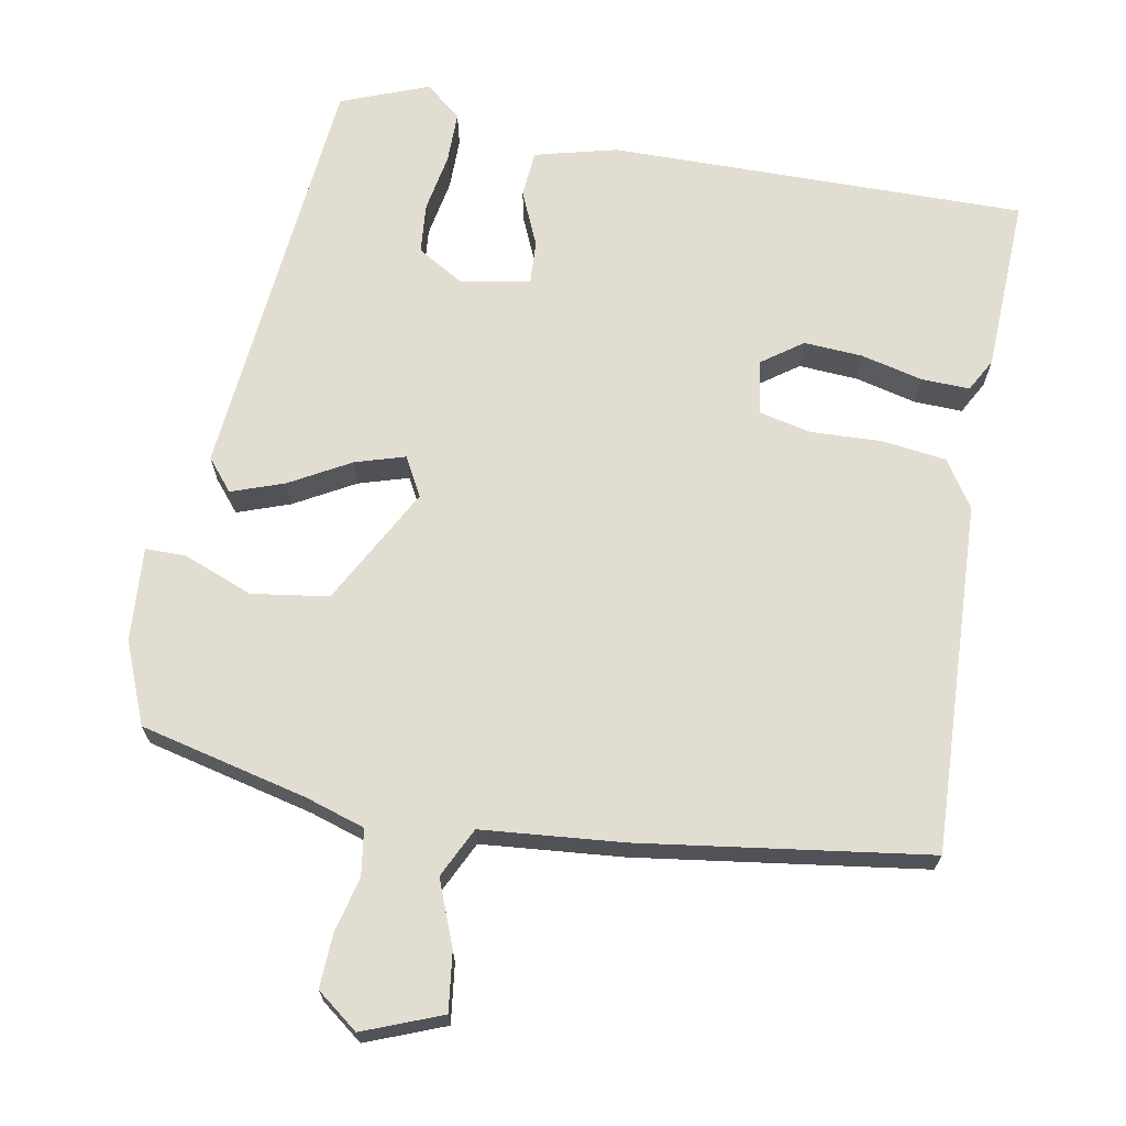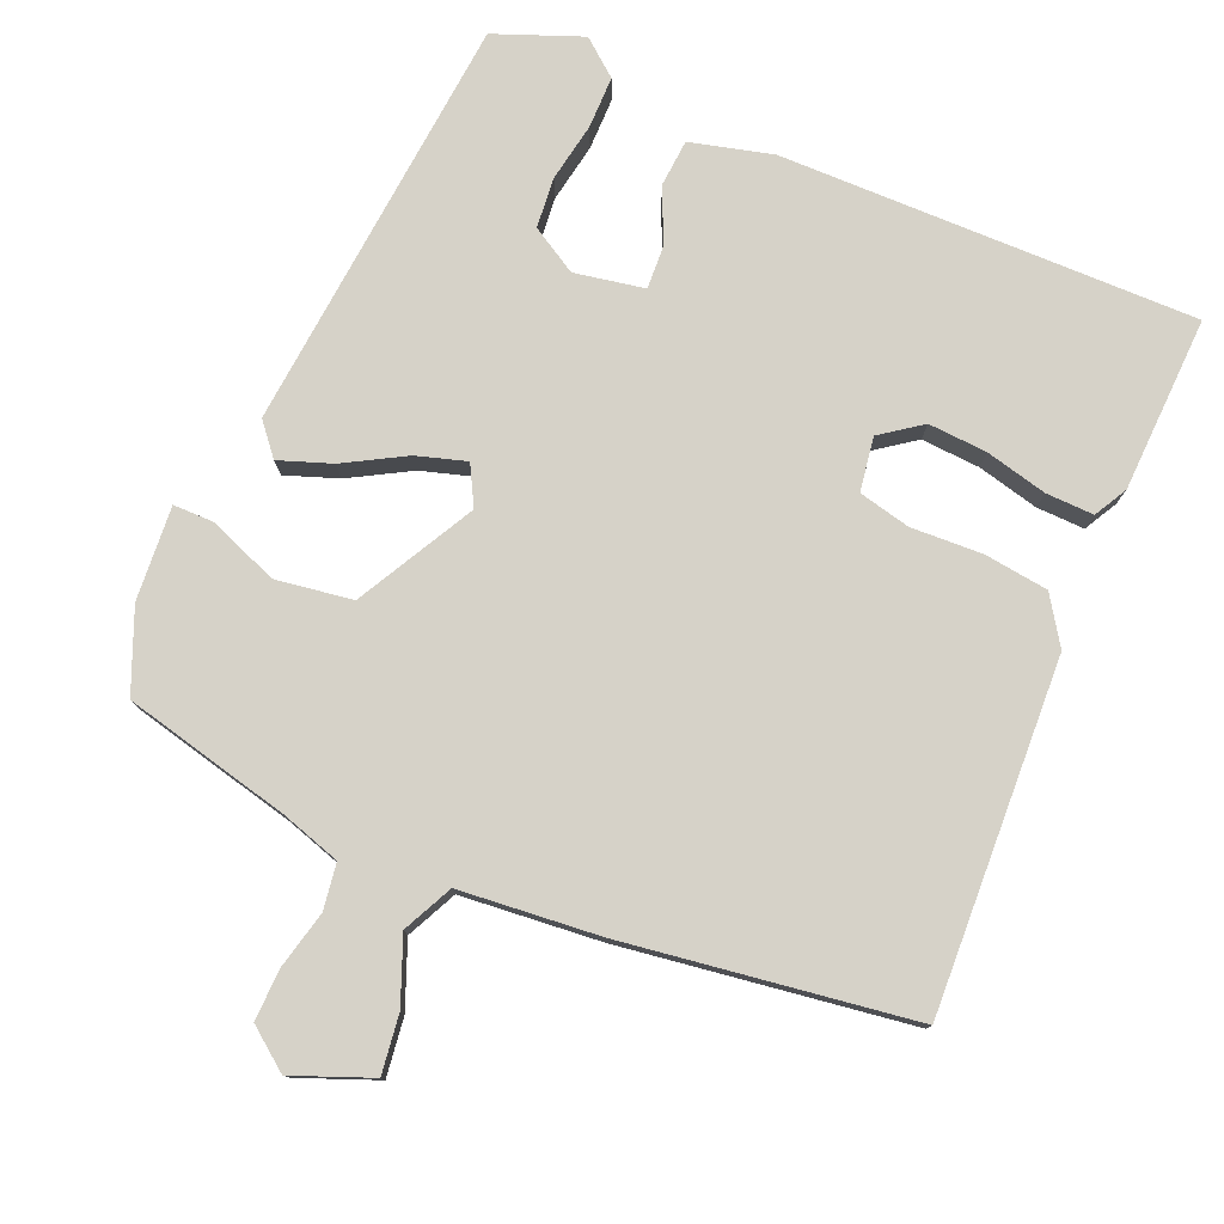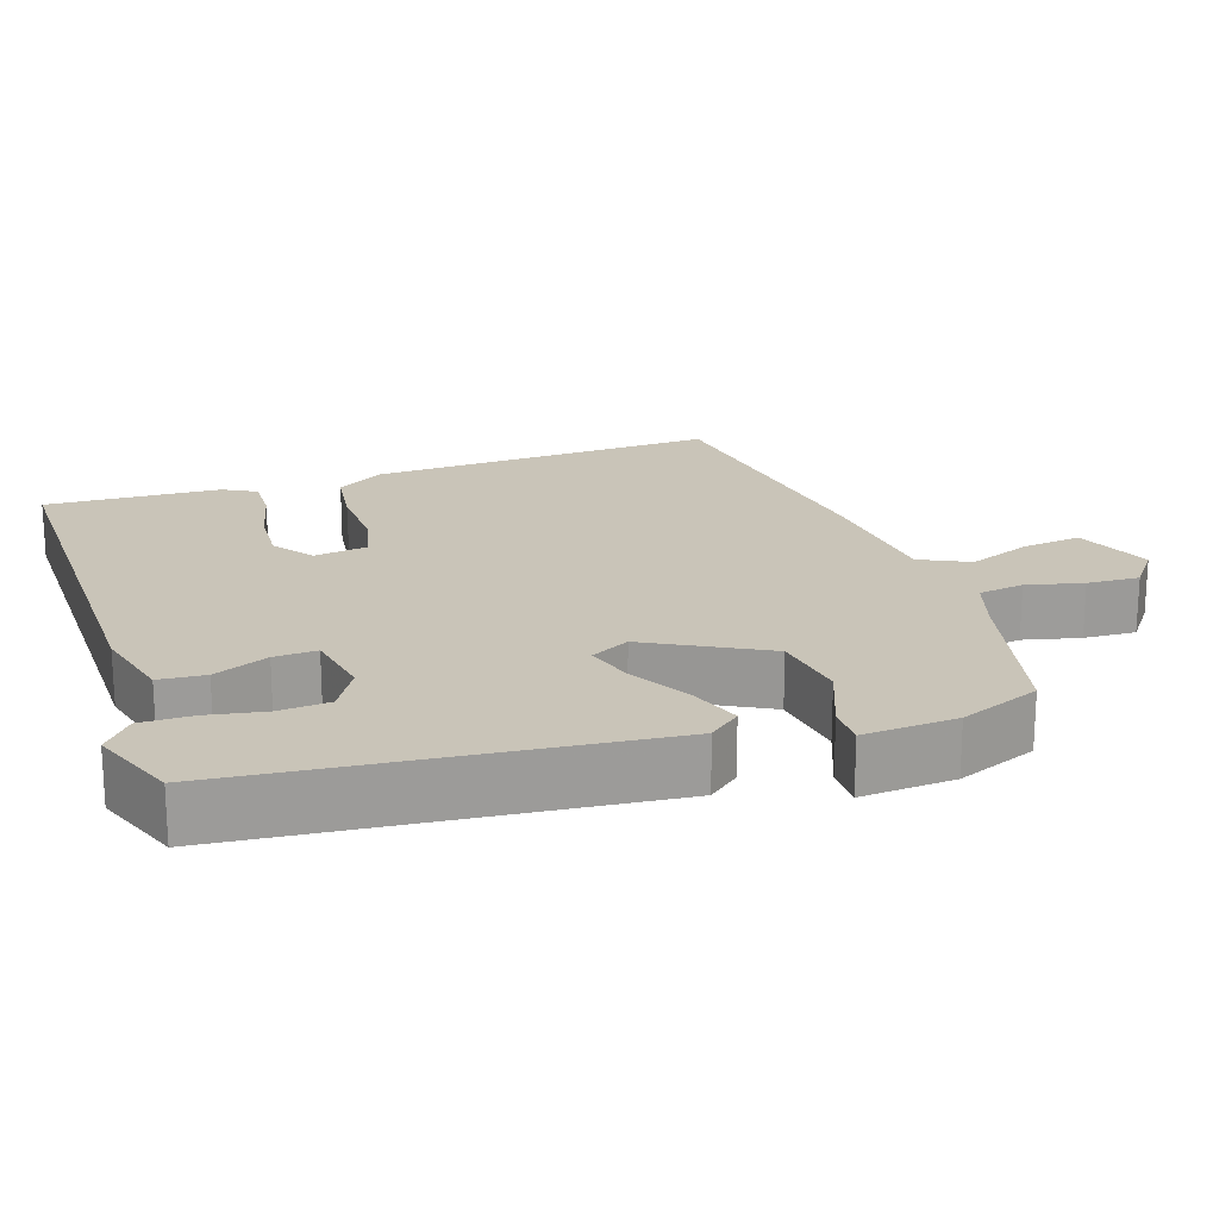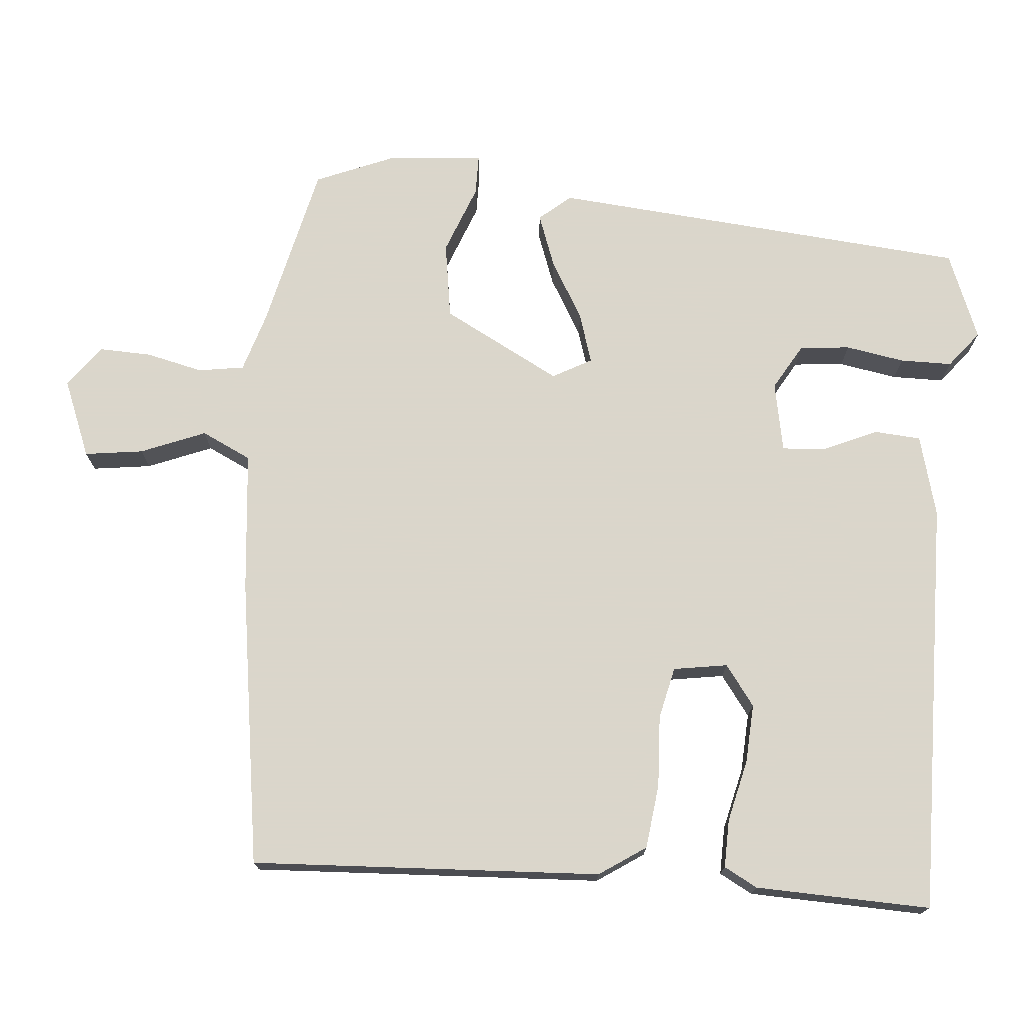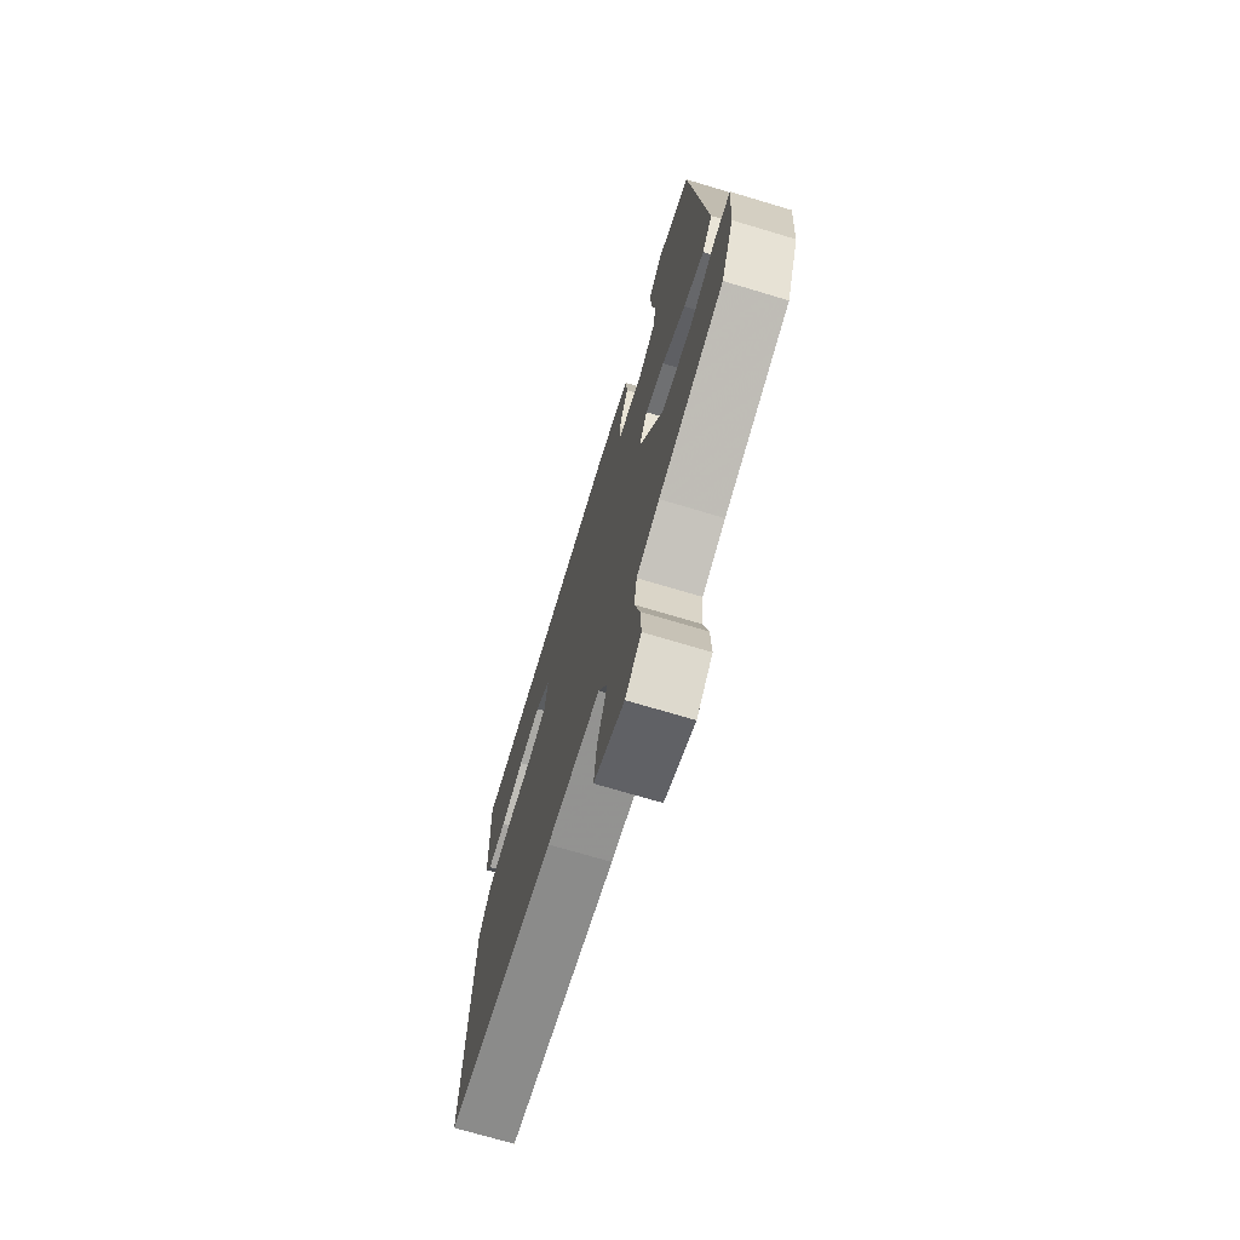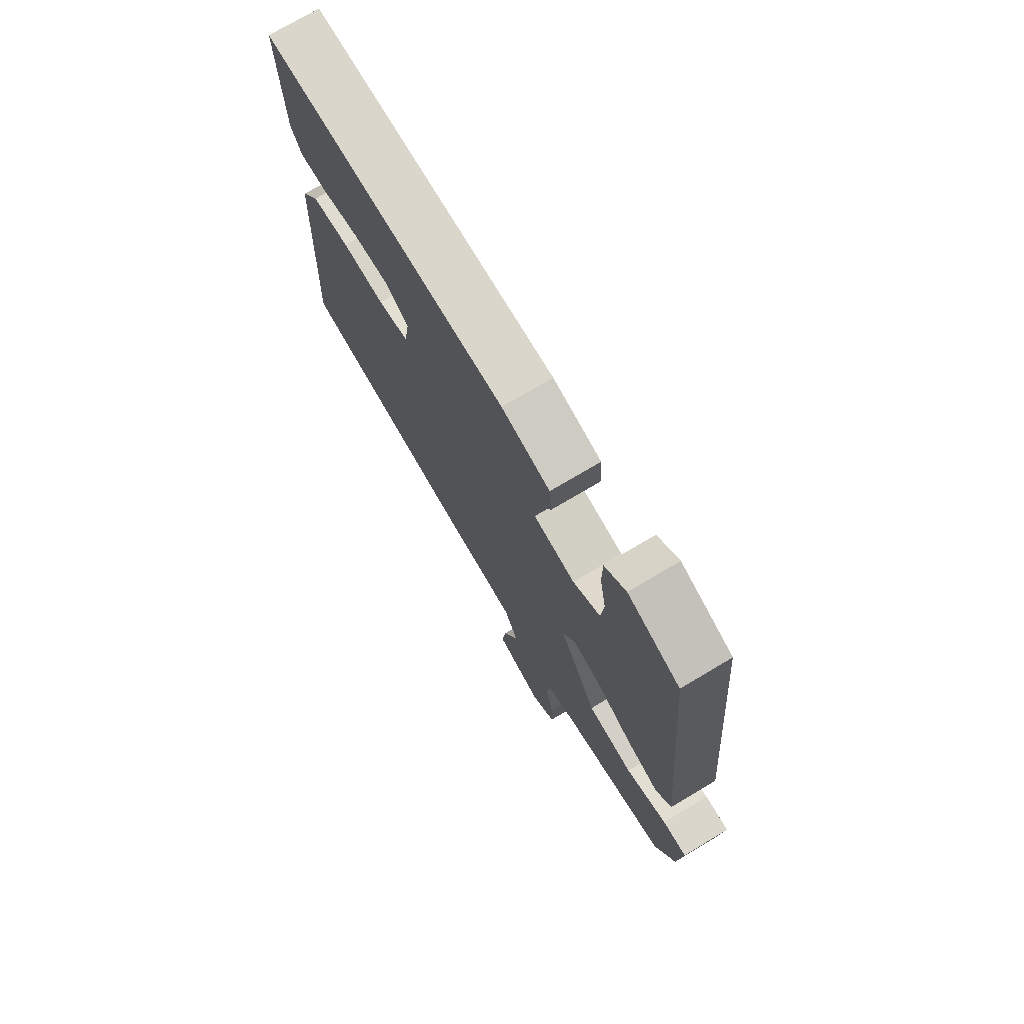
<metadata>
{"format":"obj","ext":"obj","renderer":"f3d","projection":"perspective","resolution":1024,"background":"white","views":[{"elev":68.6,"azim":-169.6,"up":"+Y"},{"elev":78.1,"azim":-157.0,"up":"+Y"},{"elev":20.1,"azim":71.5,"up":"+Y"},{"elev":73.7,"azim":-85.5,"up":"+Y"},{"elev":-71.7,"azim":73.3,"up":"+Z"},{"elev":73.7,"azim":59.2,"up":"+Z"}]}
</metadata>
<code>
v 0.444 0.07 0.503
v 0.496 0.07 -0.054
v 0.461 0.07 -0.096
v 0.391 0.07 -0.071
v 0.311 0.07 -0.026
v 0.245 0.07 -0.006
v 0.217 0.07 -0.058
v 0.301 0.07 -0.214
v 0.403 0.07 -0.229
v 0.495 0.07 -0.193
v 0.549 0.07 -0.193
v 0.54 0.07 -0.318
v 0.496 0.07 -0.426
v 0.274 0.07 -0.479
v 0.195 0.07 -0.504
v 0.186 0.07 -0.565
v 0.204 0.07 -0.64
v 0.207 0.07 -0.71
v 0.152 0.07 -0.752
v 0.048 0.07 -0.711
v 0.058 0.07 -0.633
v 0.092 0.07 -0.547
v 0.06 0.07 -0.481
v -0.127 0.07 -0.464
v -0.509 0.07 -0.41
v -0.488 0.07 0.055
v -0.447 0.07 0.117
v -0.362 0.07 0.128
v -0.267 0.07 0.124
v -0.198 0.07 0.14
v -0.187 0.07 0.212
v -0.241 0.07 0.251
v -0.319 0.07 0.246
v -0.401 0.07 0.226
v -0.465 0.07 0.224
v -0.489 0.07 0.268
v -0.498 0.07 0.501
v 0.055 0.07 0.496
v 0.164 0.07 0.468
v 0.169 0.07 0.406
v 0.137 0.07 0.333
v 0.134 0.07 0.276
v 0.227 0.07 0.259
v 0.288 0.07 0.295
v 0.294 0.07 0.362
v 0.28 0.07 0.44
v 0.28 0.07 0.509
v 0.328 0.07 0.548
v 0.444 0 0.503
v 0.496 0 -0.054
v 0.461 0 -0.096
v 0.391 0 -0.071
v 0.311 0 -0.026
v 0.245 0 -0.006
v 0.217 0 -0.058
v 0.301 0 -0.214
v 0.403 0 -0.229
v 0.495 0 -0.193
v 0.549 0 -0.193
v 0.54 0 -0.318
v 0.496 0 -0.426
v 0.274 0 -0.479
v 0.195 0 -0.504
v 0.186 0 -0.565
v 0.204 0 -0.64
v 0.207 0 -0.71
v 0.152 0 -0.752
v 0.048 0 -0.711
v 0.058 0 -0.633
v 0.092 0 -0.547
v 0.06 0 -0.481
v -0.127 0 -0.464
v -0.509 0 -0.41
v -0.488 0 0.055
v -0.447 0 0.117
v -0.362 0 0.128
v -0.267 0 0.124
v -0.198 0 0.14
v -0.187 0 0.212
v -0.241 0 0.251
v -0.319 0 0.246
v -0.401 0 0.226
v -0.465 0 0.224
v -0.489 0 0.268
v -0.498 0 0.501
v 0.055 0 0.496
v 0.164 0 0.468
v 0.169 0 0.406
v 0.137 0 0.333
v 0.134 0 0.276
v 0.227 0 0.259
v 0.288 0 0.295
v 0.294 0 0.362
v 0.28 0 0.44
v 0.28 0 0.509
v 0.328 0 0.548
f 2 3 4
f 1 2 4
f 48 1 4
f 47 48 4
f 46 47 4
f 45 46 4
f 44 45 4 5
f 43 44 5 6
f 42 43 6 7
f 39 40 41
f 38 39 41
f 37 38 41
f 36 37 41
f 35 36 41
f 33 34 35
f 33 35 41
f 32 33 41 42
f 27 28 29
f 26 27 29
f 25 26 29
f 24 25 29
f 23 24 29
f 23 29 30
f 22 23 30 31
f 20 21 22
f 19 20 22
f 18 19 22
f 17 18 22
f 16 17 22
f 15 16 22 31
f 12 13 14
f 11 12 14
f 10 11 14
f 9 10 14
f 8 9 14 15
f 7 8 15 31
f 7 31 32 42
f 52 51 50
f 52 50 49
f 52 49 96
f 52 96 95
f 52 95 94
f 52 94 93
f 53 52 93 92
f 54 53 92 91
f 55 54 91 90
f 89 88 87
f 89 87 86
f 89 86 85
f 89 85 84
f 89 84 83
f 83 82 81
f 89 83 81
f 90 89 81 80
f 77 76 75
f 77 75 74
f 77 74 73
f 77 73 72
f 77 72 71
f 78 77 71
f 79 78 71 70
f 70 69 68
f 70 68 67
f 70 67 66
f 70 66 65
f 70 65 64
f 79 70 64 63
f 62 61 60
f 62 60 59
f 62 59 58
f 62 58 57
f 63 62 57 56
f 79 63 56 55
f 90 80 79 55
f 1 49 50 2
f 2 50 51 3
f 3 51 52 4
f 4 52 53 5
f 5 53 54 6
f 6 54 55 7
f 7 55 56 8
f 8 56 57 9
f 9 57 58 10
f 10 58 59 11
f 11 59 60 12
f 12 60 61 13
f 13 61 62 14
f 14 62 63 15
f 15 63 64 16
f 16 64 65 17
f 17 65 66 18
f 18 66 67 19
f 19 67 68 20
f 20 68 69 21
f 21 69 70 22
f 22 70 71 23
f 23 71 72 24
f 24 72 73 25
f 25 73 74 26
f 26 74 75 27
f 27 75 76 28
f 28 76 77 29
f 29 77 78 30
f 30 78 79 31
f 31 79 80 32
f 32 80 81 33
f 33 81 82 34
f 34 82 83 35
f 35 83 84 36
f 36 84 85 37
f 37 85 86 38
f 38 86 87 39
f 39 87 88 40
f 40 88 89 41
f 41 89 90 42
f 42 90 91 43
f 43 91 92 44
f 44 92 93 45
f 45 93 94 46
f 46 94 95 47
f 47 95 96 48
f 48 96 49 1

</code>
